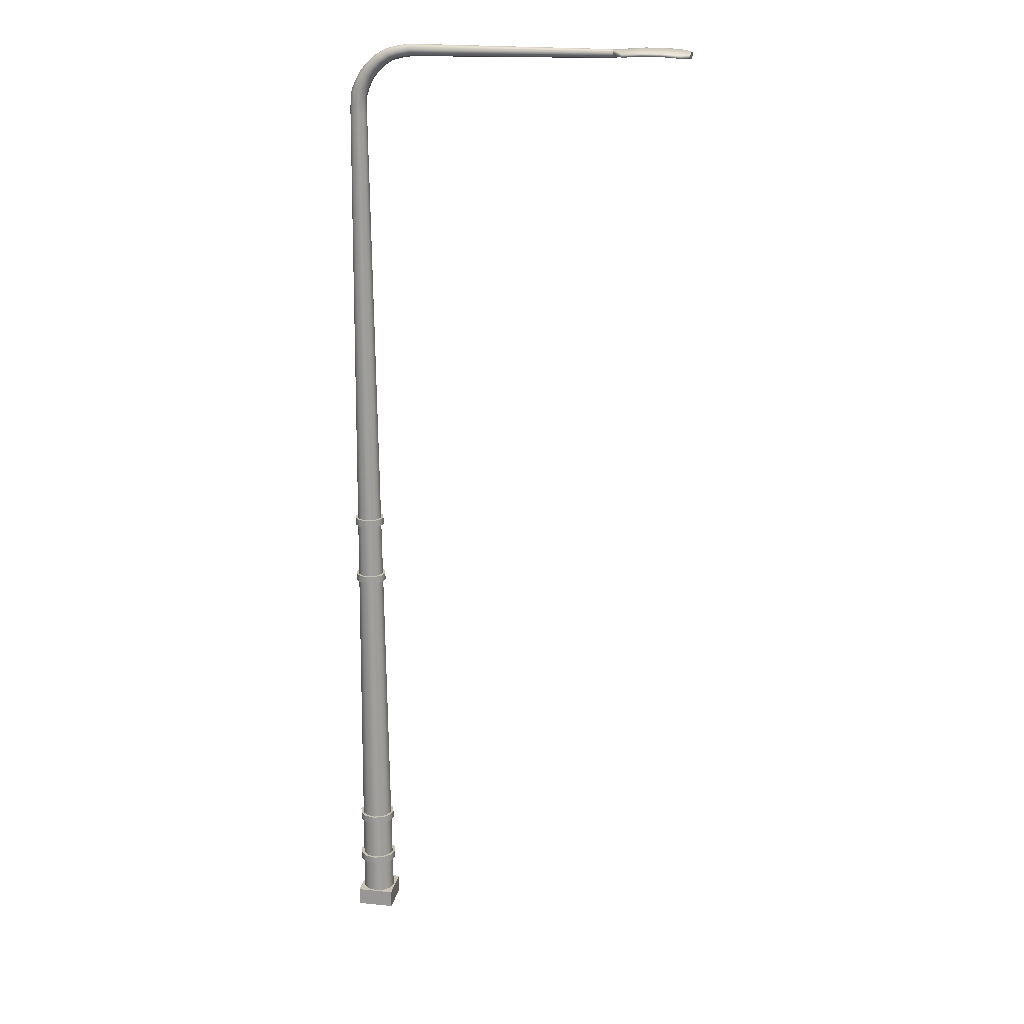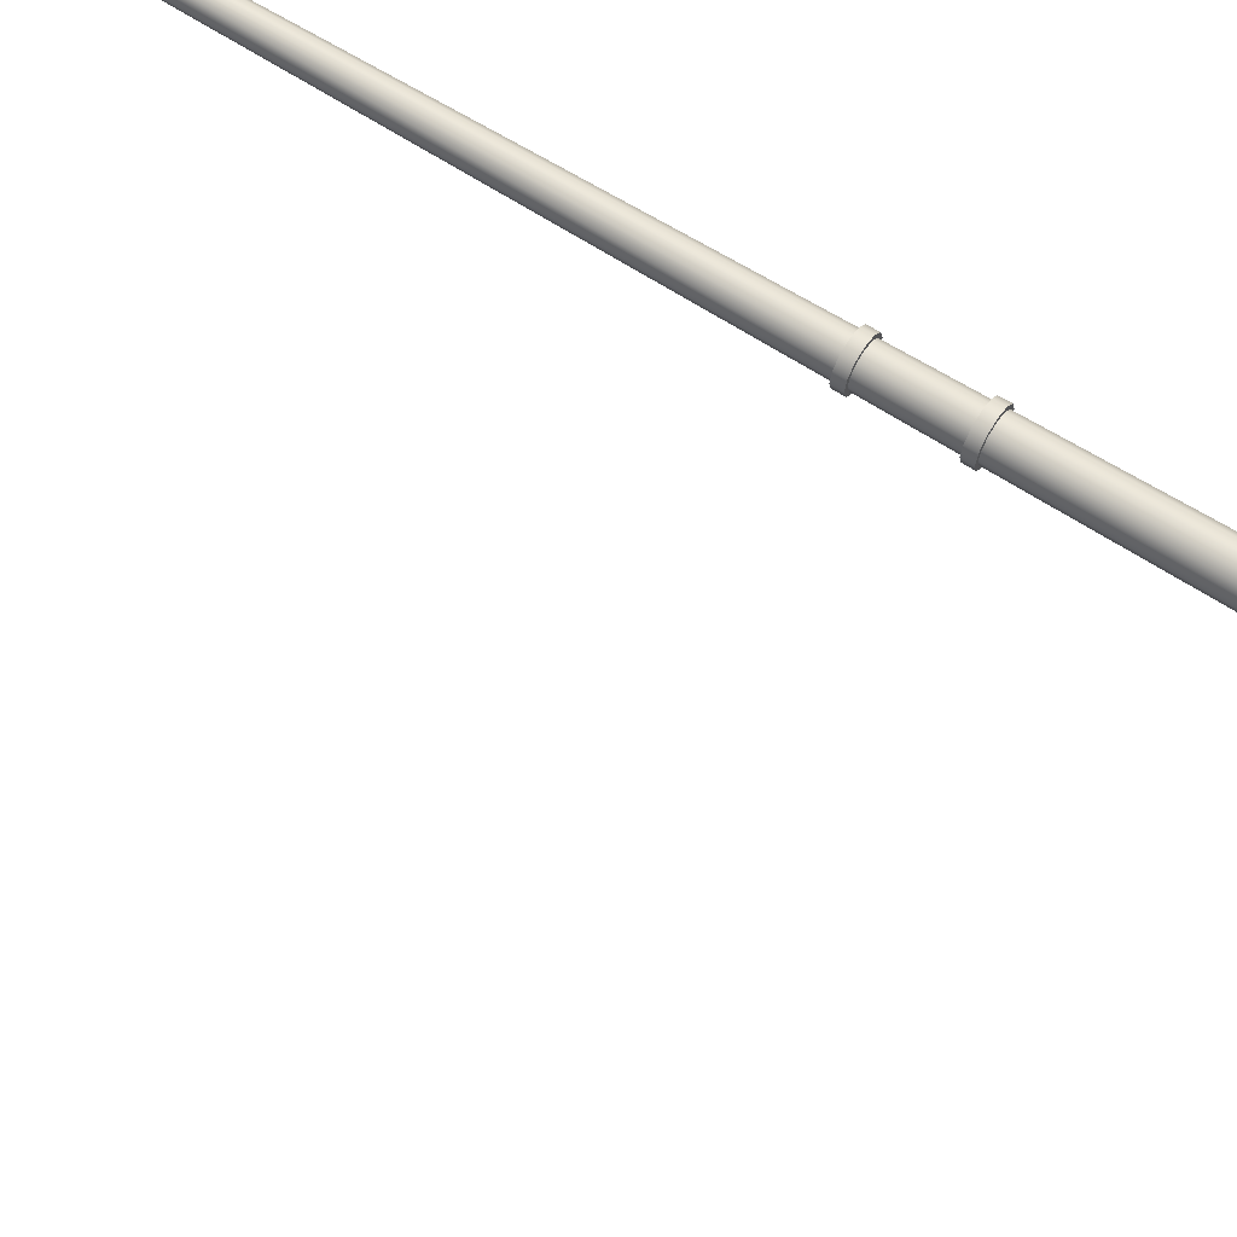
<metadata>
{"format":"obj","ext":"obj","renderer":"f3d","projection":"perspective","resolution":1024,"background":"white","views":[{"elev":19.4,"azim":-169.5,"up":"+Y"},{"elev":63.9,"azim":-57.3,"up":"+Z"}]}
</metadata>
<code>
v  -455.2 1.666 43.13
v  -455 1.666 43.2
v  -455 0.5577 43.19
v  -455.2 0.5577 43.12
v  -454.8 1.666 43.38
v  -454.8 0.5577 43.38
v  -454.7 1.666 43.64
v  -454.7 0.5577 43.64
v  -454.8 1.666 43.9
v  -454.8 0.5577 43.91
v  -455 1.666 44.09
v  -455 0.5577 44.1
v  -455.2 1.666 44.16
v  -455.2 0.5577 44.17
v  -455.5 1.666 44.09
v  -455.5 0.5577 44.1
v  -455.7 1.666 43.9
v  -455.7 0.5577 43.91
v  -455.7 1.666 43.64
v  -455.8 0.5577 43.64
v  -455.7 1.666 43.38
v  -455.7 0.5577 43.38
v  -455.5 1.666 43.2
v  -455.5 0.5577 43.19
v  -455.3 28.2 43.39
v  -455.1 28.26 43.42
v  -455.1 27.74 43.42
v  -455.2 27.69 43.38
v  -455.1 28.3 43.52
v  -455 27.78 43.51
v  -455 28.32 43.64
v  -455 27.79 43.64
v  -455.1 28.3 43.77
v  -455 27.78 43.78
v  -455.1 28.26 43.86
v  -455.1 27.74 43.87
v  -455.3 28.2 43.9
v  -455.2 27.69 43.91
v  -455.4 28.14 43.86
v  -455.4 27.63 43.87
v  -455.5 28.1 43.77
v  -455.5 27.59 43.78
v  -455.5 28.08 43.64
v  -455.5 27.58 43.64
v  -455.5 28.1 43.52
v  -455.5 27.59 43.51
v  -455.4 28.14 43.42
v  -455.4 27.63 43.42
v  -463.1 29.59 43.53
v  -456.9 29.62 43.48
v  -456.9 29.53 43.46
v  -463.1 29.53 43.51
v  -463.1 29.64 43.58
v  -456.8 29.69 43.55
v  -463.1 29.66 43.64
v  -456.8 29.71 43.64
v  -463.1 29.64 43.71
v  -456.8 29.69 43.74
v  -463.1 29.59 43.76
v  -456.9 29.62 43.8
v  -463.1 29.53 43.77
v  -456.9 29.53 43.83
v  -463.1 29.46 43.76
v  -456.9 29.43 43.8
v  -463.1 29.41 43.71
v  -457 29.37 43.74
v  -463.1 29.4 43.64
v  -457 29.34 43.64
v  -463.1 29.41 43.58
v  -457 29.37 43.55
v  -463.1 29.46 43.53
v  -456.9 29.43 43.48
v  -465.4 29.51 43.23
v  -465.4 29.46 43.29
v  -465.4 29.42 43.44
v  -465.4 29.56 43.29
v  -465.4 29.6 43.44
v  -465.4 29.62 43.66
v  -465.4 29.6 43.88
v  -465.4 29.56 44.03
v  -465.4 29.51 44.09
v  -465.4 29.46 44.03
v  -465.4 29.42 43.88
v  -465.4 29.41 43.66
v  -463.4 29.49 42.89
v  -463.4 29.58 43
v  -463.4 29.54 43
v  -463.4 29.48 43.27
v  -463.4 29.45 43.66
v  -463.4 29.48 44.05
v  -463.4 29.54 44.32
v  -463.4 29.49 44.43
v  -463.4 29.58 44.32
v  -463.4 29.64 44.05
v  -463.4 29.67 43.66
v  -463.4 29.64 43.27
v  -464.6 29.53 42.89
v  -464.6 29.62 43
v  -464 29.62 43
v  -464 29.53 42.89
v  -464.6 29.58 43
v  -464 29.58 43
v  -464.6 29.52 43.27
v  -464 29.52 43.27
v  -464.6 29.5 43.66
v  -464 29.5 43.66
v  -464.6 29.52 44.05
v  -464 29.52 44.05
v  -464.6 29.58 44.32
v  -464 29.58 44.32
v  -464.6 29.53 44.43
v  -464 29.53 44.43
v  -464.6 29.62 44.32
v  -464 29.62 44.32
v  -464.6 29.68 44.05
v  -464 29.68 44.05
v  -464.6 29.71 43.66
v  -464 29.71 43.66
v  -464.6 29.68 43.27
v  -464 29.68 43.27
v  -465.2 29.58 43
v  -465.2 29.49 42.89
v  -465.2 29.54 43
v  -465.2 29.48 43.27
v  -465.2 29.45 43.66
v  -465.2 29.48 44.05
v  -465.2 29.54 44.32
v  -465.2 29.49 44.43
v  -465.2 29.58 44.32
v  -465.2 29.64 44.05
v  -465.2 29.67 43.66
v  -465.2 29.64 43.27
v  -455.8 0 44.22
v  -455.8 0 43.07
v  -454.7 0 43.07
v  -454.7 0 44.22
v  -455.8 0.5577 44.22
v  -454.7 0.5577 44.22
v  -454.7 0.5577 43.07
v  -455.8 0.5577 43.07
v  -455 14.4 43.3
v  -455.2 14.4 43.25
v  -454.9 14.4 43.44
v  -454.8 14.4 43.64
v  -454.9 14.4 43.84
v  -455 14.4 43.98
v  -455.2 14.4 44.03
v  -455.4 14.4 43.98
v  -455.6 14.4 43.84
v  -455.6 14.4 43.64
v  -455.6 14.4 43.45
v  -455.4 14.4 43.3
v  -455.2 14.17 43.25
v  -455 14.17 43.3
v  -455 12.42 43.29
v  -455.2 12.42 43.23
v  -454.9 14.17 43.44
v  -454.9 12.42 43.44
v  -454.8 14.17 43.64
v  -454.8 12.42 43.64
v  -454.9 14.17 43.84
v  -454.9 12.42 43.85
v  -455 14.17 43.98
v  -455 12.42 44
v  -455.2 14.17 44.04
v  -455.2 12.42 44.05
v  -455.4 14.17 43.98
v  -455.4 12.42 44
v  -455.6 14.17 43.84
v  -455.6 12.42 43.85
v  -455.6 14.17 43.64
v  -455.6 12.42 43.64
v  -455.6 14.17 43.44
v  -455.6 12.42 43.44
v  -455.4 14.17 43.3
v  -455.4 12.42 43.29
v  -455.2 14.17 43.17
v  -455.2 14.4 43.17
v  -455 14.4 43.23
v  -455 14.17 43.23
v  -454.8 14.4 43.4
v  -454.8 14.17 43.4
v  -454.8 14.4 43.64
v  -454.7 14.17 43.64
v  -454.8 14.4 43.88
v  -454.8 14.17 43.88
v  -455 14.4 44.05
v  -455 14.17 44.05
v  -455.2 14.4 44.12
v  -455.2 14.17 44.12
v  -455.5 14.4 44.05
v  -455.5 14.17 44.05
v  -455.6 14.4 43.88
v  -455.6 14.17 43.88
v  -455.7 14.4 43.64
v  -455.7 14.17 43.64
v  -455.6 14.4 43.4
v  -455.6 14.17 43.4
v  -455.5 14.4 43.23
v  -455.5 14.17 43.23
v  -455.2 12.19 43.15
v  -455.2 12.42 43.15
v  -455 12.42 43.22
v  -455 12.19 43.21
v  -454.8 12.42 43.39
v  -454.8 12.19 43.39
v  -454.7 12.42 43.64
v  -454.7 12.19 43.64
v  -454.8 12.42 43.89
v  -454.8 12.19 43.89
v  -455 12.42 44.07
v  -455 12.19 44.07
v  -455.2 12.42 44.14
v  -455.2 12.19 44.14
v  -455.5 12.42 44.07
v  -455.5 12.19 44.07
v  -455.7 12.42 43.89
v  -455.7 12.19 43.89
v  -455.7 12.42 43.64
v  -455.7 12.19 43.64
v  -455.7 12.42 43.39
v  -455.7 12.19 43.39
v  -455.5 12.42 43.22
v  -455.5 12.19 43.22
v  -455 12.19 43.29
v  -455.2 12.19 43.23
v  -455.4 12.19 43.29
v  -455.6 12.19 43.43
v  -455.6 12.19 43.64
v  -455.6 12.19 43.85
v  -455.4 12.19 44
v  -455.2 12.19 44.06
v  -455 12.19 44
v  -454.9 12.19 43.85
v  -454.8 12.19 43.64
v  -454.9 12.19 43.43
v  -455.2 3.235 43.14
v  -455 3.235 43.21
v  -455 1.896 43.2
v  -455.2 1.896 43.13
v  -454.8 3.235 43.39
v  -454.8 1.896 43.38
v  -454.7 3.235 43.64
v  -454.7 1.896 43.64
v  -454.8 3.235 43.89
v  -454.8 1.896 43.9
v  -455 3.235 44.07
v  -455 1.896 44.08
v  -455.2 3.235 44.14
v  -455.2 1.896 44.15
v  -455.5 3.235 44.07
v  -455.5 1.896 44.08
v  -455.7 3.235 43.89
v  -455.7 1.896 43.9
v  -455.7 3.235 43.64
v  -455.7 1.896 43.64
v  -455.7 3.235 43.39
v  -455.7 1.896 43.38
v  -455.5 3.235 43.21
v  -455.5 1.896 43.2
v  -455 3.465 43.21
v  -455.2 3.465 43.15
v  -454.8 3.465 43.39
v  -454.7 3.465 43.64
v  -454.8 3.465 43.89
v  -455 3.465 44.07
v  -455.2 3.465 44.14
v  -455.5 3.465 44.07
v  -455.7 3.465 43.89
v  -455.7 3.465 43.64
v  -455.7 3.465 43.39
v  -455.5 3.465 43.21
v  -455.2 1.667 43.05
v  -455.2 1.897 43.05
v  -454.9 1.897 43.13
v  -454.9 1.667 43.13
v  -454.7 1.897 43.34
v  -454.7 1.667 43.34
v  -454.6 1.897 43.64
v  -454.6 1.667 43.64
v  -454.7 1.897 43.94
v  -454.7 1.667 43.94
v  -454.9 1.897 44.16
v  -454.9 1.667 44.16
v  -455.2 1.897 44.24
v  -455.2 1.667 44.24
v  -455.5 1.897 44.16
v  -455.5 1.667 44.16
v  -455.7 1.897 43.94
v  -455.7 1.667 43.94
v  -455.8 1.897 43.64
v  -455.8 1.667 43.64
v  -455.7 1.897 43.34
v  -455.7 1.667 43.34
v  -455.5 1.897 43.13
v  -455.5 1.667 43.13
v  -455.2 3.236 43.06
v  -455.2 3.465 43.06
v  -454.9 3.465 43.14
v  -454.9 3.236 43.14
v  -454.7 3.465 43.35
v  -454.7 3.236 43.35
v  -454.6 3.465 43.64
v  -454.6 3.236 43.64
v  -454.7 3.465 43.93
v  -454.7 3.236 43.94
v  -454.9 3.465 44.14
v  -454.9 3.236 44.14
v  -455.2 3.465 44.22
v  -455.2 3.236 44.22
v  -455.5 3.465 44.14
v  -455.5 3.236 44.14
v  -455.7 3.465 43.93
v  -455.7 3.236 43.94
v  -455.8 3.465 43.64
v  -455.8 3.236 43.64
v  -455.7 3.465 43.35
v  -455.7 3.236 43.35
v  -455.5 3.465 43.14
v  -455.5 3.236 43.14
v  -455.7 29.03 43.42
v  -455.9 29.21 43.43
v  -455.9 29.29 43.46
v  -455.7 29.1 43.45
v  -455.8 29.35 43.54
v  -455.6 29.15 43.53
v  -455.8 29.37 43.64
v  -455.6 29.17 43.64
v  -455.8 29.35 43.75
v  -455.6 29.15 43.76
v  -455.9 29.29 43.83
v  -455.7 29.1 43.84
v  -455.9 29.21 43.86
v  -455.7 29.03 43.87
v  -456 29.13 43.83
v  -455.8 28.95 43.84
v  -456.1 29.08 43.75
v  -455.9 28.9 43.76
v  -456.1 29.06 43.64
v  -455.9 28.88 43.64
v  -456.1 29.08 43.54
v  -455.9 28.9 43.53
v  -456 29.13 43.46
v  -455.8 28.95 43.45
v  -455.4 28.49 43.4
v  -455.5 28.77 43.41
v  -455.4 28.84 43.44
v  -455.3 28.56 43.43
v  -455.3 28.89 43.53
v  -455.2 28.6 43.52
v  -455.3 28.9 43.64
v  -455.2 28.62 43.64
v  -455.3 28.89 43.76
v  -455.2 28.6 43.77
v  -455.4 28.84 43.84
v  -455.3 28.56 43.85
v  -455.5 28.77 43.88
v  -455.4 28.49 43.89
v  -455.6 28.7 43.84
v  -455.5 28.43 43.85
v  -455.7 28.65 43.76
v  -455.6 28.38 43.77
v  -455.7 28.63 43.64
v  -455.6 28.36 43.64
v  -455.7 28.65 43.53
v  -455.6 28.38 43.52
v  -455.6 28.7 43.44
v  -455.5 28.43 43.43
v  -456.2 29.38 43.44
v  -456.5 29.46 43.45
v  -456.5 29.55 43.48
v  -456.2 29.46 43.47
v  -456.4 29.61 43.55
v  -456.1 29.52 43.54
v  -456.4 29.64 43.64
v  -456.1 29.55 43.64
v  -456.4 29.61 43.74
v  -456.1 29.52 43.75
v  -456.5 29.55 43.81
v  -456.2 29.46 43.82
v  -456.5 29.46 43.84
v  -456.2 29.38 43.85
v  -456.6 29.37 43.81
v  -456.3 29.3 43.82
v  -456.6 29.31 43.74
v  -456.3 29.24 43.75
v  -456.6 29.29 43.64
v  -456.4 29.22 43.64
v  -456.6 29.31 43.55
v  -456.3 29.24 43.54
v  -456.6 29.37 43.48
v  -456.3 29.3 43.47
g light_pole_78
f 1 2 3
f 3 4 1
f 2 5 6
f 6 3 2
f 5 7 8
f 8 6 5
f 7 9 10
f 10 8 7
f 9 11 12
f 12 10 9
f 11 13 14
f 14 12 11
f 13 15 16
f 16 14 13
f 15 17 18
f 18 16 15
f 17 19 20
f 20 18 17
f 19 21 22
f 22 20 19
f 21 23 24
f 24 22 21
f 23 1 4
f 4 24 23
f 25 26 27
f 27 28 25
f 26 29 30
f 30 27 26
f 29 31 32
f 32 30 29
f 32 31 33
f 33 34 32
f 34 33 35
f 35 36 34
f 36 35 37
f 37 38 36
f 38 37 39
f 39 40 38
f 40 39 41
f 41 42 40
f 42 41 43
f 43 44 42
f 43 45 46
f 46 44 43
f 45 47 48
f 48 46 45
f 47 25 28
f 28 48 47
f 49 50 51
f 51 52 49
f 53 54 50
f 50 49 53
f 55 56 54
f 54 53 55
f 57 58 56
f 56 55 57
f 59 60 58
f 58 57 59
f 61 62 60
f 60 59 61
f 63 64 62
f 62 61 63
f 65 66 64
f 64 63 65
f 67 68 66
f 66 65 67
f 69 70 68
f 68 67 69
f 71 72 70
f 70 69 71
f 52 51 72
f 72 71 52
f 18 20 22
f 22 24 4
f 22 4 3
f 22 3 6
f 22 6 8
f 22 8 10
f 22 10 12
f 22 12 14
f 22 14 16
f 18 22 16
f 73 74 75
f 76 73 75
f 77 76 75
f 78 77 75
f 79 78 75
f 80 79 75
f 81 80 75
f 82 81 75
f 83 82 75
f 83 75 84
f 49 52 85
f 85 86 49
f 52 71 87
f 87 85 52
f 71 69 88
f 88 87 71
f 69 67 89
f 89 88 69
f 67 65 90
f 90 89 67
f 65 63 91
f 91 90 65
f 63 61 92
f 92 91 63
f 61 59 93
f 93 92 61
f 59 57 94
f 94 93 59
f 57 55 95
f 95 94 57
f 55 53 96
f 96 95 55
f 53 49 86
f 86 96 53
f 97 98 99
f 99 100 97
f 101 97 100
f 100 102 101
f 103 101 102
f 102 104 103
f 105 103 104
f 104 106 105
f 107 105 106
f 106 108 107
f 109 107 108
f 108 110 109
f 111 109 110
f 110 112 111
f 113 111 112
f 112 114 113
f 115 113 114
f 114 116 115
f 117 115 116
f 116 118 117
f 119 117 118
f 118 120 119
f 98 119 120
f 120 99 98
f 121 122 73
f 73 76 121
f 122 123 74
f 74 73 122
f 123 124 75
f 75 74 123
f 124 125 84
f 84 75 124
f 125 126 83
f 83 84 125
f 126 127 82
f 82 83 126
f 127 128 81
f 81 82 127
f 128 129 80
f 80 81 128
f 129 130 79
f 79 80 129
f 130 131 78
f 78 79 130
f 131 132 77
f 77 78 131
f 132 121 76
f 76 77 132
f 133 134 135
f 135 136 133
f 137 138 139
f 139 140 137
f 133 136 138
f 138 137 133
f 136 135 139
f 139 138 136
f 135 134 140
f 140 139 135
f 134 133 137
f 137 140 134
f 122 121 98
f 98 97 122
f 86 85 100
f 100 99 86
f 123 122 97
f 97 101 123
f 85 87 102
f 102 100 85
f 124 123 101
f 101 103 124
f 87 88 104
f 104 102 87
f 125 124 103
f 103 105 125
f 88 89 106
f 106 104 88
f 126 125 105
f 105 107 126
f 89 90 108
f 108 106 89
f 127 126 107
f 107 109 127
f 90 91 110
f 110 108 90
f 128 127 109
f 109 111 128
f 91 92 112
f 112 110 91
f 129 128 111
f 111 113 129
f 92 93 114
f 114 112 92
f 130 129 113
f 113 115 130
f 93 94 116
f 116 114 93
f 131 130 115
f 115 117 131
f 94 95 118
f 118 116 94
f 132 131 117
f 117 119 132
f 95 96 120
f 120 118 95
f 121 132 119
f 119 98 121
f 96 86 99
f 99 120 96
f 28 27 141
f 141 142 28
f 27 30 143
f 143 141 27
f 30 32 144
f 144 143 30
f 32 34 145
f 145 144 32
f 34 36 146
f 146 145 34
f 36 38 147
f 147 146 36
f 38 40 148
f 148 147 38
f 40 42 149
f 149 148 40
f 42 44 150
f 150 149 42
f 44 46 151
f 151 150 44
f 46 48 152
f 152 151 46
f 48 28 142
f 142 152 48
f 153 154 155
f 155 156 153
f 154 157 158
f 158 155 154
f 157 159 160
f 160 158 157
f 159 161 162
f 162 160 159
f 161 163 164
f 164 162 161
f 163 165 166
f 166 164 163
f 165 167 168
f 168 166 165
f 167 169 170
f 170 168 167
f 169 171 172
f 172 170 169
f 171 173 174
f 174 172 171
f 173 175 176
f 176 174 173
f 175 153 156
f 156 176 175
f 177 178 179
f 179 180 177
f 180 179 181
f 181 182 180
f 182 181 183
f 183 184 182
f 184 183 185
f 185 186 184
f 186 185 187
f 187 188 186
f 188 187 189
f 189 190 188
f 190 189 191
f 191 192 190
f 192 191 193
f 193 194 192
f 194 193 195
f 195 196 194
f 196 195 197
f 197 198 196
f 198 197 199
f 199 200 198
f 200 199 178
f 178 177 200
f 201 202 203
f 203 204 201
f 204 203 205
f 205 206 204
f 206 205 207
f 207 208 206
f 208 207 209
f 209 210 208
f 210 209 211
f 211 212 210
f 212 211 213
f 213 214 212
f 214 213 215
f 215 216 214
f 216 215 217
f 217 218 216
f 218 217 219
f 219 220 218
f 220 219 221
f 221 222 220
f 222 221 223
f 223 224 222
f 224 223 202
f 202 201 224
f 154 153 177
f 177 180 154
f 153 175 200
f 200 177 153
f 175 173 198
f 198 200 175
f 173 171 196
f 196 198 173
f 171 169 194
f 194 196 171
f 169 167 192
f 192 194 169
f 167 165 190
f 190 192 167
f 165 163 188
f 188 190 165
f 163 161 186
f 186 188 163
f 161 159 184
f 184 186 161
f 159 157 182
f 182 184 159
f 157 154 180
f 180 182 157
f 142 141 179
f 179 178 142
f 141 143 181
f 181 179 141
f 143 144 183
f 183 181 143
f 144 145 185
f 185 183 144
f 145 146 187
f 187 185 145
f 146 147 189
f 189 187 146
f 147 148 191
f 191 189 147
f 148 149 193
f 193 191 148
f 149 150 195
f 195 193 149
f 150 151 197
f 197 195 150
f 151 152 199
f 199 197 151
f 152 142 178
f 178 199 152
f 225 226 201
f 201 204 225
f 226 227 224
f 224 201 226
f 227 228 222
f 222 224 227
f 228 229 220
f 220 222 228
f 229 230 218
f 218 220 229
f 230 231 216
f 216 218 230
f 231 232 214
f 214 216 231
f 232 233 212
f 212 214 232
f 233 234 210
f 210 212 233
f 234 235 208
f 208 210 234
f 235 236 206
f 206 208 235
f 236 225 204
f 204 206 236
f 156 155 203
f 203 202 156
f 155 158 205
f 205 203 155
f 158 160 207
f 207 205 158
f 160 162 209
f 209 207 160
f 162 164 211
f 211 209 162
f 164 166 213
f 213 211 164
f 166 168 215
f 215 213 166
f 168 170 217
f 217 215 168
f 170 172 219
f 219 217 170
f 172 174 221
f 221 219 172
f 174 176 223
f 223 221 174
f 176 156 202
f 202 223 176
f 237 238 239
f 239 240 237
f 238 241 242
f 242 239 238
f 241 243 244
f 244 242 241
f 243 245 246
f 246 244 243
f 245 247 248
f 248 246 245
f 247 249 250
f 250 248 247
f 249 251 252
f 252 250 249
f 251 253 254
f 254 252 251
f 253 255 256
f 256 254 253
f 255 257 258
f 258 256 255
f 257 259 260
f 260 258 257
f 259 237 240
f 240 260 259
f 226 225 261
f 261 262 226
f 225 236 263
f 263 261 225
f 236 235 264
f 264 263 236
f 235 234 265
f 265 264 235
f 234 233 266
f 266 265 234
f 233 232 267
f 267 266 233
f 232 231 268
f 268 267 232
f 231 230 269
f 269 268 231
f 230 229 270
f 270 269 230
f 229 228 271
f 271 270 229
f 228 227 272
f 272 271 228
f 227 226 262
f 262 272 227
f 273 274 275
f 275 276 273
f 276 275 277
f 277 278 276
f 278 277 279
f 279 280 278
f 280 279 281
f 281 282 280
f 282 281 283
f 283 284 282
f 284 283 285
f 285 286 284
f 286 285 287
f 287 288 286
f 288 287 289
f 289 290 288
f 290 289 291
f 291 292 290
f 292 291 293
f 293 294 292
f 294 293 295
f 295 296 294
f 296 295 274
f 274 273 296
f 297 298 299
f 299 300 297
f 300 299 301
f 301 302 300
f 302 301 303
f 303 304 302
f 304 303 305
f 305 306 304
f 306 305 307
f 307 308 306
f 308 307 309
f 309 310 308
f 310 309 311
f 311 312 310
f 312 311 313
f 313 314 312
f 314 313 315
f 315 316 314
f 316 315 317
f 317 318 316
f 318 317 319
f 319 320 318
f 320 319 298
f 298 297 320
f 2 1 273
f 273 276 2
f 1 23 296
f 296 273 1
f 23 21 294
f 294 296 23
f 21 19 292
f 292 294 21
f 19 17 290
f 290 292 19
f 17 15 288
f 288 290 17
f 15 13 286
f 286 288 15
f 13 11 284
f 284 286 13
f 11 9 282
f 282 284 11
f 9 7 280
f 280 282 9
f 7 5 278
f 278 280 7
f 5 2 276
f 276 278 5
f 240 239 275
f 275 274 240
f 239 242 277
f 277 275 239
f 242 244 279
f 279 277 242
f 244 246 281
f 281 279 244
f 246 248 283
f 283 281 246
f 248 250 285
f 285 283 248
f 250 252 287
f 287 285 250
f 252 254 289
f 289 287 252
f 254 256 291
f 291 289 254
f 256 258 293
f 293 291 256
f 258 260 295
f 295 293 258
f 260 240 274
f 274 295 260
f 238 237 297
f 297 300 238
f 237 259 320
f 320 297 237
f 259 257 318
f 318 320 259
f 257 255 316
f 316 318 257
f 255 253 314
f 314 316 255
f 253 251 312
f 312 314 253
f 251 249 310
f 310 312 251
f 249 247 308
f 308 310 249
f 247 245 306
f 306 308 247
f 245 243 304
f 304 306 245
f 243 241 302
f 302 304 243
f 241 238 300
f 300 302 241
f 262 261 299
f 299 298 262
f 261 263 301
f 301 299 261
f 263 264 303
f 303 301 263
f 264 265 305
f 305 303 264
f 265 266 307
f 307 305 265
f 266 267 309
f 309 307 266
f 267 268 311
f 311 309 267
f 268 269 313
f 313 311 268
f 269 270 315
f 315 313 269
f 270 271 317
f 317 315 270
f 271 272 319
f 319 317 271
f 272 262 298
f 298 319 272
f 321 322 323
f 323 324 321
f 324 323 325
f 325 326 324
f 326 325 327
f 327 328 326
f 327 329 330
f 330 328 327
f 329 331 332
f 332 330 329
f 331 333 334
f 334 332 331
f 333 335 336
f 336 334 333
f 335 337 338
f 338 336 335
f 337 339 340
f 340 338 337
f 340 339 341
f 341 342 340
f 342 341 343
f 343 344 342
f 344 343 322
f 322 321 344
f 345 346 347
f 347 348 345
f 348 347 349
f 349 350 348
f 350 349 351
f 351 352 350
f 351 353 354
f 354 352 351
f 353 355 356
f 356 354 353
f 355 357 358
f 358 356 355
f 357 359 360
f 360 358 357
f 359 361 362
f 362 360 359
f 361 363 364
f 364 362 361
f 363 365 366
f 366 364 363
f 366 365 367
f 367 368 366
f 368 367 346
f 346 345 368
f 369 370 371
f 371 372 369
f 372 371 373
f 373 374 372
f 374 373 375
f 375 376 374
f 375 377 378
f 378 376 375
f 377 379 380
f 380 378 377
f 379 381 382
f 382 380 379
f 381 383 384
f 384 382 381
f 383 385 386
f 386 384 383
f 385 387 388
f 388 386 385
f 388 387 389
f 389 390 388
f 390 389 391
f 391 392 390
f 392 391 370
f 370 369 392
f 345 348 26
f 26 25 345
f 348 350 29
f 29 26 348
f 350 352 31
f 31 29 350
f 31 352 354
f 354 33 31
f 33 354 356
f 356 35 33
f 35 356 358
f 358 37 35
f 37 358 360
f 360 39 37
f 39 360 362
f 362 41 39
f 41 362 364
f 364 43 41
f 364 366 45
f 45 43 364
f 366 368 47
f 47 45 366
f 368 345 25
f 25 47 368
f 322 369 372
f 372 323 322
f 323 372 374
f 374 325 323
f 325 374 376
f 376 327 325
f 376 378 329
f 329 327 376
f 378 380 331
f 331 329 378
f 380 382 333
f 333 331 380
f 382 384 335
f 335 333 382
f 384 386 337
f 337 335 384
f 386 388 339
f 339 337 386
f 339 388 390
f 390 341 339
f 341 390 392
f 392 343 341
f 343 392 369
f 369 322 343
f 321 324 347
f 347 346 321
f 324 326 349
f 349 347 324
f 326 328 351
f 351 349 326
f 351 328 330
f 330 353 351
f 353 330 332
f 332 355 353
f 355 332 334
f 334 357 355
f 357 334 336
f 336 359 357
f 359 336 338
f 338 361 359
f 361 338 340
f 340 363 361
f 340 342 365
f 365 363 340
f 342 344 367
f 367 365 342
f 344 321 346
f 346 367 344
f 370 51 50
f 50 371 370
f 371 50 54
f 54 373 371
f 373 54 56
f 56 375 373
f 56 58 377
f 377 375 56
f 58 60 379
f 379 377 58
f 60 62 381
f 381 379 60
f 62 64 383
f 383 381 62
f 64 66 385
f 385 383 64
f 66 68 387
f 387 385 66
f 387 68 70
f 70 389 387
f 389 70 72
f 72 391 389
f 391 72 51
f 51 370 391

</code>
